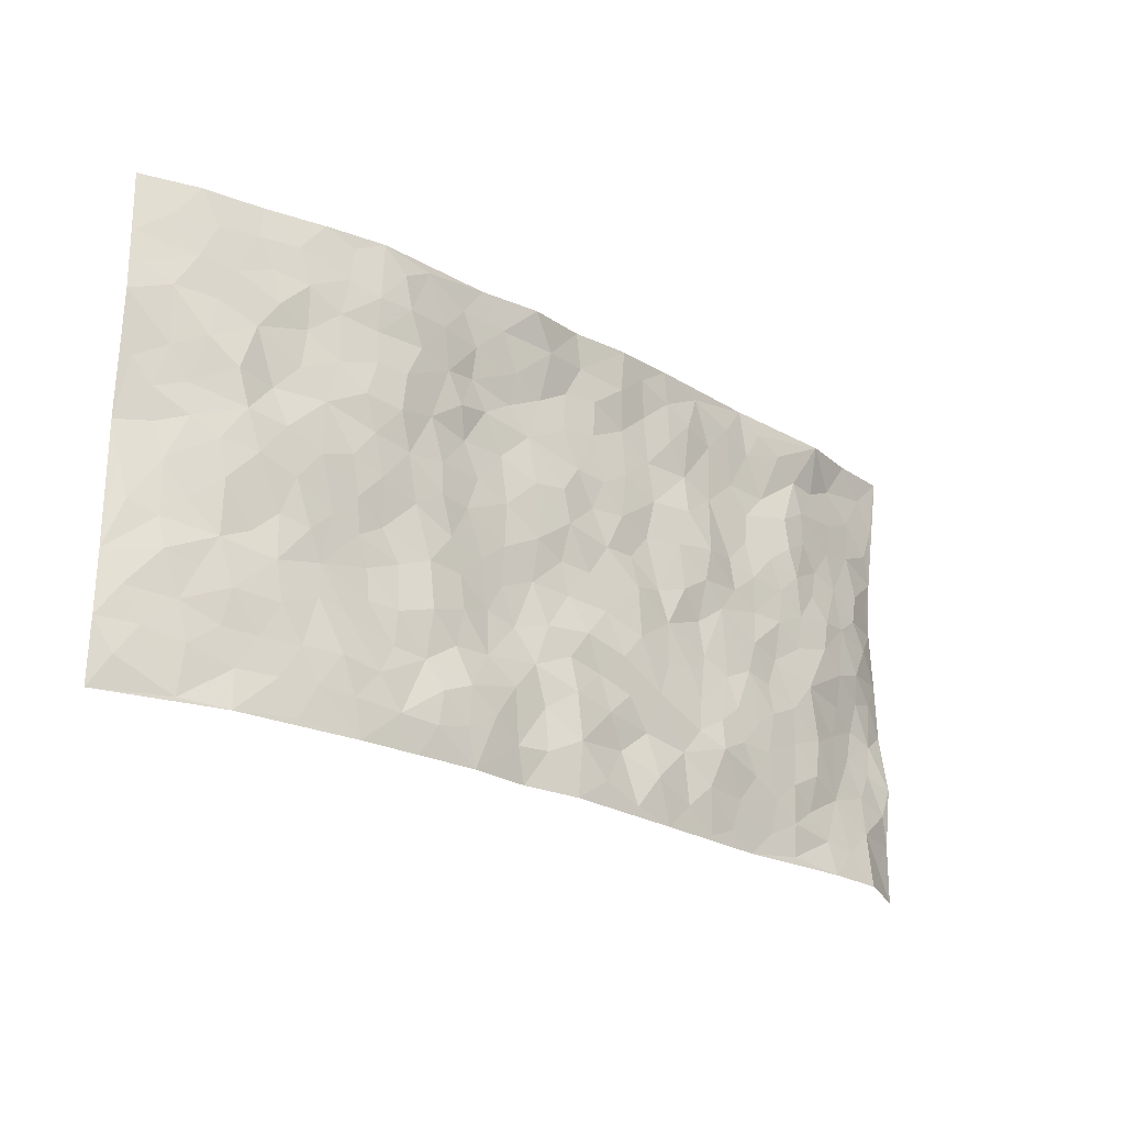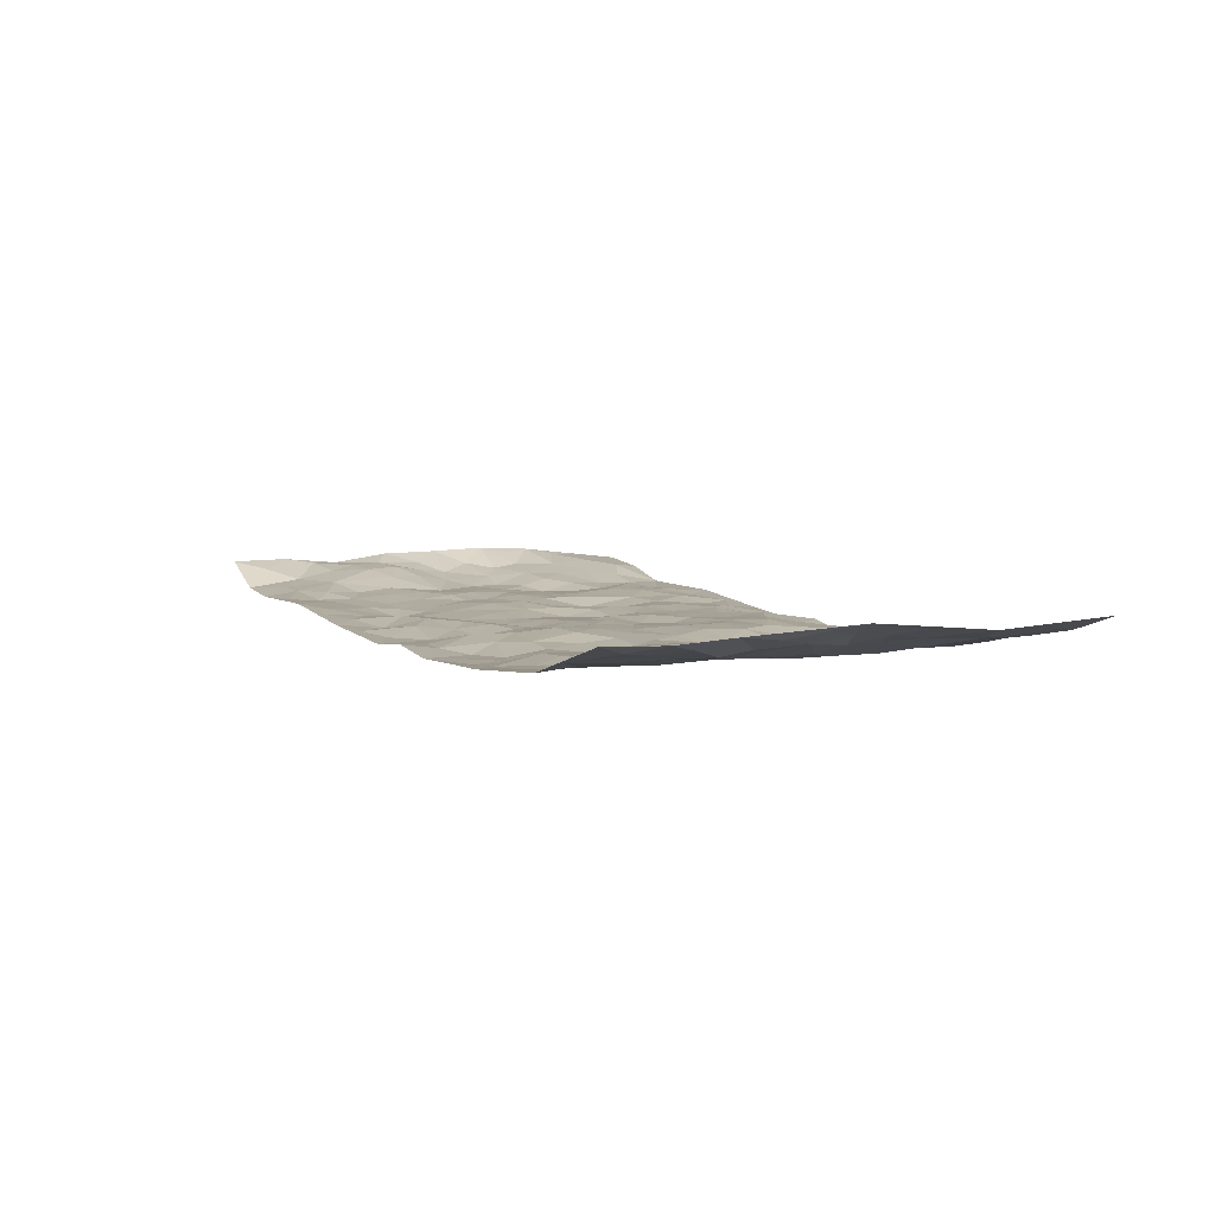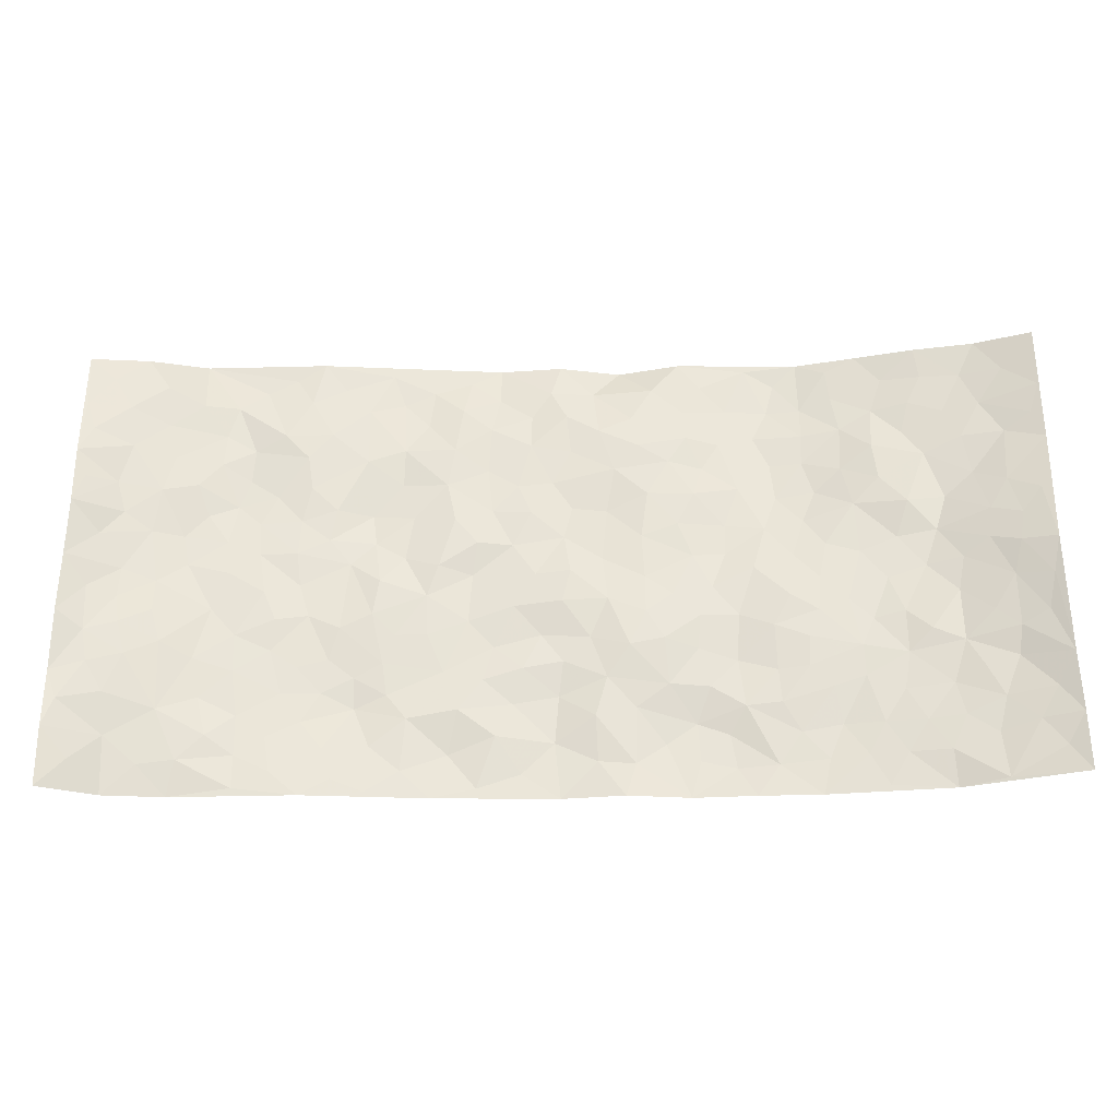
<metadata>
{"format":"obj","ext":"obj","renderer":"f3d","projection":"perspective","resolution":1024,"background":"white","views":[{"elev":-24.4,"azim":138.6,"up":"+Y"},{"elev":6.0,"azim":63.9,"up":"+Z"},{"elev":-30.9,"azim":1.4,"up":"+Y"}]}
</metadata>
<code>
v -0.9752 0.001616 0.0583
v -0.9823 0.9943 0.03188
v 0.9776 0.004226 0.07378
v 0.9737 0.9977 0.07344
v -0.7982 0.394 0.02398
v -0.9751 0.5011 0.06565
v -0.8579 0.3595 0.04147
v 0.0002297 0.004183 -0.02995
v -0.9808 0.2518 0.04649
v -0.9228 0.3391 0.04724
v -0.7403 0.004218 -0.004049
v -0.9777 0.1269 0.05924
v -0.7143 0.2939 0.00612
v -0.8635 0.005158 0.005663
v -0.841 0.29 0.0393
v -0.4934 0.00275 0.002517
v -0.9585 0.1896 0.0493
v -0.2956 0.1672 -0.01134
v -0.7781 0.3235 0.02427
v -0.8666 0.1228 0.02057
v -0.9235 0.06527 0.04108
v -0.8007 0.06659 0.009835
v -0.6763 0.1282 0.006527
v -0.7285 0.0765 0.007082
v -0.8751 0.2089 0.03621
v -0.9109 0.2716 0.04459
v -0.7724 0.1786 0.01893
v -0.6967 0.2108 0.0008053
v -0.8675 0.4884 0.0227
v -0.9776 0.3765 0.06358
v -0.7398 0.9946 -0.007985
v -0.5399 0.223 -0.0113
v 0.2617 0.1593 -0.03443
v -0.9767 0.7482 0.06282
v -0.369 0.3929 -0.002277
v -0.7837 0.7521 0.01701
v -0.8006 0.8303 0.0213
v -0.5844 0.4427 0.00118
v -0.6031 0.6054 -0.00789
v -0.4927 0.9976 -0.009163
v -0.9534 0.6864 0.05846
v -0.6651 0.5623 -0.004984
v -0.392 0.753 -0.006233
v -0.5123 0.2804 -0.01117
v -0.4624 0.2256 -0.01662
v -0.4983 0.1628 -0.01307
v -0.4496 0.6356 -0.005603
v -0.3685 0.5589 -0.0151
v 0.1669 0.4734 -0.007106
v -0.336 0.2212 -0.01826
v -0.211 0.6097 -0.003301
v -0.3773 0.6283 -0.02219
v -0.3041 0.05817 -0.0143
v -0.6299 0.71 -0.01228
v -0.3976 0.1947 -0.02664
v -0.8735 0.6181 0.02771
v -0.03751 0.3488 -0.01845
v 0.05833 0.34 -0.01013
v 0.2996 0.4508 -0.0126
v -0.09503 0.5506 -0.01144
v -0.1654 0.5548 -0.004415
v 0.09388 0.6292 -0.01413
v -0.6361 0.3468 0.0005904
v -0.753 0.5741 -0.0009812
v -0.9505 0.8081 0.05004
v -0.5633 0.1301 -0.008165
v -0.37 0.0129 -0.00759
v -0.7993 0.4663 0.01004
v -0.621 0.1733 -0.004609
v -0.6183 0.01993 -0.0003601
v -0.2465 0.002358 -0.01712
v -0.6196 0.08954 -0.00429
v -0.5501 0.05445 -0.001327
v -0.4341 0.03829 -0.002981
v -0.454 0.1048 -0.009448
v -0.8923 0.6857 0.03403
v -0.9714 0.8713 0.0464
v -0.7412 0.5092 -0.001823
v 0.0007068 0.9955 -0.02888
v -0.8042 0.6748 0.01941
v -0.565 0.3156 -0.006722
v -0.5154 0.4612 -0.007569
v 0.007332 0.5702 -0.01544
v -0.04933 0.4824 -0.008365
v 0.00364 0.4194 -0.004211
v -0.1243 0.129 -0.0134
v -0.5715 0.6696 -0.009215
v -0.916 0.5628 0.03841
v -0.7334 0.6904 0.01035
v -0.4514 0.2974 -0.01322
v -0.6344 0.2682 -0.0002235
v -0.5031 0.6875 -0.001907
v -0.1742 0.4847 -0.0166
v -0.2637 0.4352 -0.007466
v -0.6503 0.6487 -0.01199
v -0.01099 0.1192 -0.02912
v -0.4173 0.5098 -0.009172
v -0.3454 0.2882 -0.01338
v -0.2416 0.5027 -0.003644
v -0.1812 0.3814 -0.0161
v -0.9732 0.6244 0.06981
v -0.7084 0.6227 -0.002007
v -0.8164 0.5797 0.01367
v -0.365 0.1106 -0.0154
v -0.524 0.533 -0.002952
v -0.6866 0.4066 -0.002235
v -0.1302 0.3241 -0.02026
v -0.15 0.2498 -0.01308
v -0.5199 0.6111 -0.007578
v 0.1098 0.7276 -0.00692
v -0.003149 0.2167 -0.02538
v -0.07272 0.2738 -0.01181
v 0.005277 0.2892 -0.01475
v -0.4317 0.3637 -0.005479
v -0.1975 0.184 -0.008303
v -0.6577 0.4882 -0.0003516
v -0.5591 0.3814 3.644e-05
v -0.4947 0.3919 -0.007006
v -0.3089 0.5231 -0.01238
v -0.2601 0.3498 -0.01182
v -0.357 0.4669 -0.0006731
v -0.2275 0.2707 -0.01886
v -0.09097 0.4111 -0.01076
v -0.5977 0.5314 -0.004578
v -0.09252 0.1994 -0.02021
v -0.2148 0.09464 -0.02522
v -0.4012 0.2584 -0.01757
v -0.9279 0.4385 0.04475
v -0.8688 0.4214 0.03118
v 0.09318 0.4226 -0.002559
v 0.2098 0.2378 -0.01446
v 0.08359 0.5162 -0.009296
v 0.02003 0.4877 -0.003846
v 0.1676 0.3926 -0.001723
v 0.7945 0.498 0.01431
v 0.2217 0.4335 -0.006484
v 0.268 0.3137 -0.01493
v 0.162 0.5666 -0.005837
v 0.1234 0.9913 -0.04758
v -0.2941 0.6186 -0.01394
v 0.4268 0.8779 -0.03675
v 0.4926 0.9966 -0.03413
v -0.215 0.7798 -0.00718
v -0.05824 0.8621 -0.01693
v -0.3236 0.3484 -0.009509
v -0.4611 0.5654 -0.006566
v -0.07457 0.05471 -0.02769
v -0.159 0.02338 -0.02229
v 0.1229 0.004308 -0.01734
v 0.0135 0.8587 -0.007528
v -0.01565 0.6983 -0.01306
v 0.4252 0.1968 -0.01485
v 0.3439 0.2901 -0.02249
v 0.5952 0.5263 -0.009751
v 0.528 0.5463 -0.01101
v 0.4598 0.1362 -0.02366
v 0.5272 0.2282 -0.0129
v 0.4168 0.3614 -0.007826
v 0.02389 0.6395 -0.01719
v -0.05835 0.6261 -0.008223
v -0.1466 0.7284 -0.01275
v -0.08591 0.6916 -0.01265
v -0.05987 0.7895 -0.0108
v -0.1363 0.6316 -0.01157
v 0.02158 0.7732 -0.01095
v 0.2461 0.9963 -0.02612
v -0.01894 0.9247 -0.01836
v -0.2705 0.8447 -0.01708
v -0.2004 0.879 -0.01212
v -0.3172 0.7798 -0.009834
v -0.2464 0.9964 -0.02915
v -0.2287 0.6949 -0.009091
v -0.319 0.6993 -0.01792
v -0.1404 0.8283 -0.008843
v -0.123 0.9948 -0.03772
v 0.2198 0.7446 -0.007617
v 0.1756 0.666 -0.003597
v 0.3291 0.5941 -0.01781
v 0.2631 0.5223 -0.01174
v 0.269 0.6649 -0.005448
v 0.4271 0.7423 -0.02986
v 0.3585 0.6818 -0.01842
v 0.2875 0.7315 -0.01877
v 0.06842 0.9249 -0.0271
v 0.07942 0.8215 -0.006258
v 0.1463 0.8557 -0.0126
v 0.252 0.8715 -0.01675
v 0.3234 0.7916 -0.02224
v 0.2345 0.5946 -0.006104
v -0.8818 0.8658 0.0386
v -0.6851 0.8153 -0.002035
v -0.8693 0.7736 0.03381
v -0.8597 0.9954 0.01942
v -0.923 0.9371 0.03621
v -0.8105 0.9201 0.02896
v -0.7348 0.8838 0.01239
v -0.6091 0.9273 -0.01085
v -0.6651 0.8842 -0.001304
v -0.6895 0.7449 0.001055
v -0.5633 0.8131 0.003087
v -0.6245 0.7804 -0.007608
v -0.5145 0.8999 -0.004628
v -0.3937 0.8773 -0.008405
v -0.5489 0.9588 -0.01119
v -0.4673 0.8152 0.0008577
v -0.4459 0.9351 -0.01283
v -0.3478 0.9714 -0.0189
v -0.5143 0.7596 0.001463
v -0.3229 0.8996 -0.02111
v -0.2604 0.9288 -0.02185
v 0.1576 0.7834 -0.003383
v 0.2569 0.8028 -0.009798
v 0.1891 0.9308 -0.02162
v 0.3952 0.8101 -0.03018
v 0.339 0.8787 -0.02873
v 0.3836 0.9805 -0.0306
v 0.2904 0.9358 -0.02248
v 0.4441 0.9462 -0.0383
v 0.3829 0.4931 -0.01054
v 0.3279 0.528 -0.01966
v 0.487 0.6031 -0.01766
v 0.4352 0.6627 -0.0281
v 0.4088 0.587 -0.01915
v 0.3555 0.1904 -0.01752
v 0.4847 0.3348 -0.006454
v 0.4623 0.5218 -0.01344
v 0.3493 0.3878 -0.01446
v -0.1249 0.9116 -0.02601
v -0.1846 0.9555 -0.02637
v 0.323 0.1347 -0.032
v 0.6169 0.01612 -0.007688
v 0.2028 0.3329 -0.00216
v 0.2733 0.3846 -0.008873
v 0.5884 0.2488 -0.00994
v 0.7348 0.9979 0.01699
v 0.9739 0.2532 0.07449
v 0.4946 0.8107 -0.02321
v 0.7225 0.4882 -0.002325
v 0.4916 0.7452 -0.02451
v 0.9697 0.5017 0.08416
v 0.6739 0.2955 -0.002899
v 0.5125 0.4679 -0.008263
v 0.7817 0.3126 0.01349
v 0.5649 0.416 -0.007548
v 0.4934 0.003064 -0.01942
v 0.09025 0.2525 -0.01088
v 0.5097 0.07815 -0.02176
v 0.1353 0.3185 -0.0003073
v 0.4199 0.267 -0.01612
v 0.8773 0.2676 0.03111
v 0.6456 0.4624 -0.007148
v 0.5829 0.08352 -0.01347
v 0.4518 0.4259 -0.002986
v 0.6115 0.3725 -0.007886
v 0.2886 0.2332 -0.01976
v 0.482 0.2718 -0.009188
v 0.266 0.08014 -0.03226
v 0.3696 0.003806 -0.02372
v 0.2465 0.003483 -0.02951
v 0.2018 0.1163 -0.03381
v 0.06746 0.1704 -0.01257
v 0.1452 0.1904 -0.01938
v 0.6176 0.1489 -0.009717
v 0.7805 0.4243 0.01026
v 0.7535 0.2229 0.006134
v 0.656 0.08237 -0.003413
v 0.6731 0.3858 5.26e-05
v 0.7214 0.3406 0.009929
v 0.8865 0.3283 0.04099
v 0.7495 0.5684 0.001981
v 0.697 0.1474 0.002646
v 0.7681 0.152 0.01421
v 0.8414 0.3694 0.03055
v 0.9398 0.3519 0.0611
v 0.8854 0.4403 0.04406
v 0.5862 0.3138 -0.006154
v 0.825 0.1081 0.02409
v 0.3348 0.06479 -0.03328
v 0.4145 0.07009 -0.02788
v 0.07117 0.07966 -0.02601
v 0.1433 0.07396 -0.02531
v 0.977 0.7496 0.06122
v 0.7366 0.08118 0.01052
v 0.6605 0.2173 -0.00563
v 0.955 0.4267 0.07303
v 0.9025 0.5104 0.05724
v 0.8123 0.2524 0.02092
v 0.5381 0.1495 -0.02126
v 0.7404 0.003529 0.004445
v 0.506 0.3942 -0.006786
v 0.9418 0.06613 0.05536
v 0.978 0.129 0.06855
v 0.8439 0.1826 0.02835
v 0.901 0.1268 0.04446
v 0.8328 0.0114 0.03112
v 0.9385 0.1909 0.05348
v 0.6703 0.5563 -0.005306
v 0.6952 0.6324 0.01101
v 0.5885 0.6355 -0.004687
v 0.8294 0.6918 0.0186
v 0.6337 0.7712 0.002289
v 0.9527 0.6257 0.06635
v 0.7716 0.6424 0.004312
v 0.8546 0.5961 0.03639
v 0.7364 0.7436 0.00987
v 0.8464 0.5316 0.03302
v 0.9131 0.575 0.05553
v 0.8913 0.6601 0.0435
v 0.6428 0.6919 0.004731
v 0.5689 0.7231 -0.01139
v 0.5138 0.6732 -0.02261
v 0.8549 0.8517 0.03166
v 0.7144 0.8706 0.008168
v 0.814 0.7764 0.02447
v 0.8989 0.7778 0.03847
v 0.7826 0.8436 0.01765
v 0.9726 0.8737 0.06645
v 0.6972 0.8019 0.001405
v 0.9529 0.8111 0.05706
v 0.7437 0.931 0.01373
v 0.8565 0.9977 0.03623
v 0.6138 0.9981 -0.0104
v 0.8226 0.9252 0.02575
v 0.9068 0.9272 0.04749
v 0.6641 0.9342 -0.001554
v 0.5599 0.9006 -0.01873
v 0.4953 0.8797 -0.03079
v 0.553 0.9688 -0.02006
v 0.5731 0.8212 -0.01383
v 0.6393 0.8603 -0.006318
f 29 6 128
f 12 21 20
f 26 10 9
f 55 45 46
f 27 19 15
f 26 9 17
f 101 6 88
f 12 1 21
f 7 15 19
f 125 86 96
f 84 123 85
f 129 29 128
f 25 27 15
f 12 20 17
f 73 75 66
f 22 14 11
f 26 17 25
f 9 12 17
f 25 15 26
f 5 129 7
f 52 146 48
f 55 18 50
f 7 19 5
f 20 27 25
f 124 82 105
f 41 76 34
f 20 14 22
f 14 20 21
f 14 21 1
f 24 22 11
f 24 27 22
f 72 66 69
f 69 32 91
f 70 24 11
f 24 23 27
f 17 20 25
f 27 20 22
f 10 15 7
f 10 26 15
f 23 28 27
f 27 13 19
f 28 23 69
f 13 27 28
f 119 121 94
f 10 7 129
f 6 30 128
f 9 10 30
f 36 192 80
f 80 102 89
f 118 81 44
f 64 103 78
f 115 126 86
f 45 32 46
f 91 63 13
f 129 68 29
f 95 87 54
f 95 54 199
f 202 40 204
f 82 97 105
f 29 88 6
f 18 55 104
f 148 126 71
f 38 82 124
f 50 18 122
f 117 82 38
f 5 19 106
f 82 117 118
f 80 64 102
f 127 45 55
f 194 77 190
f 98 35 114
f 39 124 105
f 127 50 98
f 106 19 13
f 66 75 46
f 39 95 42
f 63 117 38
f 95 89 102
f 101 56 76
f 51 140 99
f 18 53 126
f 62 83 132
f 45 127 90
f 112 113 57
f 103 29 68
f 130 85 58
f 109 39 105
f 35 94 121
f 113 246 58
f 151 165 163
f 120 100 94
f 114 127 98
f 192 190 65
f 95 39 87
f 36 191 37
f 67 104 74
f 56 101 88
f 13 63 106
f 192 34 76
f 268 241 243
f 108 115 125
f 93 84 60
f 133 84 85
f 156 288 157
f 101 76 41
f 80 103 64
f 105 97 146
f 99 61 51
f 92 109 47
f 125 96 111
f 158 227 153
f 75 104 55
f 69 66 32
f 81 91 32
f 106 78 68
f 42 64 78
f 77 34 65
f 24 70 72
f 75 73 16
f 16 71 67
f 2 34 77
f 13 28 91
f 103 56 88
f 56 80 76
f 72 69 23
f 11 16 70
f 16 73 70
f 16 67 74
f 115 18 126
f 24 72 23
f 73 72 70
f 16 74 75
f 72 73 66
f 32 45 44
f 84 83 60
f 66 46 32
f 78 106 116
f 117 63 81
f 67 53 104
f 103 68 78
f 69 91 28
f 36 80 89
f 106 38 116
f 106 68 5
f 81 118 117
f 62 132 138
f 32 44 81
f 53 67 71
f 57 58 85
f 123 100 107
f 93 60 61
f 33 230 224
f 8 96 147
f 132 133 130
f 140 48 119
f 93 100 123
f 122 98 50
f 164 60 160
f 53 71 126
f 125 112 108
f 193 194 195
f 75 55 46
f 63 91 81
f 56 103 80
f 196 198 31
f 18 104 53
f 121 48 97
f 38 106 63
f 118 97 82
f 97 35 121
f 51 172 140
f 130 134 49
f 87 39 109
f 288 252 263
f 97 114 35
f 47 43 92
f 57 113 58
f 248 130 58
f 34 101 41
f 114 90 127
f 116 124 42
f 145 94 35
f 118 114 97
f 167 79 175
f 98 145 35
f 85 123 57
f 43 47 52
f 199 36 89
f 42 78 116
f 159 83 62
f 88 29 103
f 74 104 75
f 118 44 90
f 173 140 172
f 42 95 102
f 190 192 37
f 65 190 77
f 89 95 199
f 125 111 112
f 92 87 109
f 18 115 122
f 177 180 176
f 112 57 107
f 109 105 146
f 93 94 100
f 285 286 275
f 96 86 147
f 137 232 131
f 57 123 107
f 87 92 208
f 49 134 136
f 132 130 49
f 161 164 162
f 50 127 55
f 122 108 107
f 122 107 100
f 48 140 52
f 118 90 114
f 99 119 94
f 123 84 93
f 36 37 192
f 48 121 119
f 120 122 100
f 39 42 124
f 38 124 116
f 248 58 246
f 44 45 90
f 98 122 120
f 146 52 47
f 94 93 99
f 168 209 170
f 212 183 188
f 202 197 200
f 42 102 64
f 107 108 112
f 99 93 61
f 8 280 96
f 112 111 113
f 125 115 86
f 115 108 122
f 128 30 10
f 5 68 129
f 10 129 128
f 132 49 138
f 83 84 133
f 130 133 85
f 83 133 132
f 248 134 130
f 156 152 224
f 151 110 165
f 212 186 211
f 153 224 249
f 254 251 244
f 246 261 262
f 225 158 249
f 49 136 179
f 185 184 150
f 214 188 181
f 181 188 182
f 161 163 174
f 143 170 172
f 110 211 185
f 184 79 167
f 174 228 169
f 62 110 159
f 163 150 144
f 210 169 229
f 170 143 168
f 176 211 110
f 98 120 145
f 94 145 120
f 48 146 97
f 109 146 47
f 148 86 126
f 147 86 148
f 71 8 148
f 8 147 148
f 244 276 254
f 232 136 134
f 174 143 161
f 60 83 160
f 163 162 151
f 159 160 83
f 261 281 262
f 259 281 149
f 219 220 59
f 246 113 111
f 33 255 131
f 157 256 152
f 137 255 153
f 230 278 279
f 262 260 33
f 154 155 242
f 131 255 137
f 248 131 232
f 281 280 149
f 259 258 278
f 220 179 59
f 159 151 160
f 162 160 151
f 164 61 60
f 228 174 144
f 144 174 163
f 159 110 151
f 161 172 164
f 186 184 185
f 161 162 163
f 61 164 51
f 160 162 164
f 187 217 213
f 150 163 165
f 205 202 200
f 79 184 139
f 170 43 173
f 174 169 143
f 161 143 172
f 167 144 150
f 176 180 183
f 172 170 173
f 223 226 221
f 185 150 165
f 99 140 119
f 207 206 203
f 172 51 164
f 43 52 173
f 173 52 140
f 167 175 228
f 228 229 169
f 210 168 169
f 177 110 62
f 189 138 179
f 62 138 177
f 136 232 233
f 181 182 222
f 150 184 167
f 178 180 189
f 49 179 138
f 177 138 189
f 180 178 182
f 178 179 220
f 307 308 304
f 222 223 221
f 215 187 188
f 176 183 212
f 187 213 186
f 214 215 188
f 185 211 186
f 237 181 239
f 182 188 183
f 110 185 165
f 216 215 141
f 211 176 212
f 182 183 180
f 176 110 177
f 213 184 186
f 178 189 179
f 177 189 180
f 195 190 37
f 197 198 200
f 195 194 190
f 34 192 65
f 80 192 76
f 37 196 195
f 194 2 77
f 193 2 194
f 196 37 191
f 31 193 195
f 198 196 191
f 31 195 196
f 199 201 191
f 197 204 31
f 198 191 201
f 31 198 197
f 201 199 54
f 36 199 191
f 54 208 201
f 208 43 205
f 208 54 87
f 198 201 200
f 206 205 203
f 43 170 203
f 210 207 209
f 40 202 206
f 31 204 40
f 197 202 204
f 208 205 200
f 43 203 205
f 205 206 202
f 203 209 207
f 171 40 207
f 40 206 207
f 208 200 201
f 43 208 92
f 170 209 203
f 168 143 169
f 207 210 171
f 168 210 209
f 188 187 212
f 212 187 186
f 166 139 213
f 184 213 139
f 237 214 181
f 215 214 141
f 216 141 218
f 213 217 166
f 142 166 216
f 217 216 166
f 187 215 217
f 216 217 215
f 237 141 214
f 142 216 218
f 223 222 182
f 179 136 59
f 223 220 219
f 267 238 251
f 237 327 141
f 223 182 178
f 158 290 253
f 220 223 178
f 59 233 227
f 233 59 136
f 248 246 131
f 153 249 158
f 251 254 267
f 223 219 226
f 111 261 246
f 297 251 238
f 276 256 157
f 167 228 144
f 229 228 175
f 175 171 229
f 229 171 210
f 260 257 33
f 265 271 272
f 266 289 283
f 269 243 250
f 249 224 152
f 266 283 271
f 227 233 137
f 253 227 158
f 325 313 320
f 135 264 275
f 310 329 239
f 270 298 297
f 249 256 225
f 275 273 269
f 311 222 221
f 155 154 299
f 234 276 157
f 310 311 299
f 222 239 181
f 221 226 155
f 266 263 252
f 242 290 244
f 264 273 275
f 273 264 243
f 242 244 154
f 276 290 225
f 288 234 157
f 240 282 302
f 275 286 306
f 225 290 158
f 234 263 284
f 241 254 276
f 233 232 137
f 137 153 227
f 264 135 238
f 244 251 154
f 260 259 257
f 227 253 219
f 33 224 255
f 154 297 299
f 240 302 307
f 297 154 251
f 264 268 243
f 253 226 219
f 271 284 263
f 277 294 293
f 290 242 253
f 241 234 284
f 59 227 219
f 242 155 226
f 252 245 231
f 157 152 156
f 257 230 33
f 152 256 249
f 278 230 257
f 262 33 131
f 224 153 255
f 259 278 257
f 134 248 232
f 230 279 224
f 96 261 111
f 261 96 280
f 280 281 261
f 246 262 131
f 252 247 245
f 268 267 241
f 283 277 272
f 288 247 252
f 275 274 285
f 295 291 294
f 267 268 264
f 263 234 288
f 309 310 299
f 290 276 244
f 283 272 271
f 267 254 241
f 265 243 241
f 236 240 285
f 297 238 270
f 303 305 298
f 241 276 234
f 221 155 299
f 272 277 293
f 250 243 287
f 286 285 240
f 284 271 265
f 271 263 266
f 295 3 291
f 225 256 276
f 241 284 265
f 289 266 231
f 3 292 291
f 321 235 323
f 293 294 296
f 279 278 258
f 245 279 258
f 279 156 224
f 260 281 259
f 280 8 149
f 262 281 260
f 231 266 252
f 267 264 238
f 306 304 270
f 283 289 295
f 243 269 273
f 236 269 250
f 294 292 296
f 274 236 285
f 269 274 275
f 250 287 293
f 245 289 231
f 236 274 269
f 156 279 247
f 242 226 253
f 247 279 245
f 243 265 287
f 288 156 247
f 265 272 293
f 296 292 236
f 293 287 265
f 295 294 277
f 277 283 295
f 236 250 296
f 289 3 295
f 292 294 291
f 293 296 250
f 300 304 308
f 325 320 235
f 329 330 326
f 270 304 303
f 270 303 298
f 309 305 301
f 135 306 270
f 299 297 298
f 298 309 299
f 238 135 270
f 300 314 305
f 303 300 305
f 304 306 307
f 300 303 304
f 282 319 315
f 322 325 235
f 275 306 135
f 307 306 286
f 240 307 286
f 308 307 302
f 302 282 308
f 308 282 315
f 305 309 298
f 310 309 301
f 310 301 329
f 310 239 311
f 222 311 239
f 299 311 221
f 319 312 315
f 312 323 316
f 301 305 318
f 305 314 316
f 300 308 315
f 316 314 312
f 312 314 315
f 315 314 300
f 323 312 324
f 316 313 318
f 282 4 317
f 330 313 325
f 4 321 324
f 235 320 323
f 282 317 319
f 312 319 317
f 326 325 322
f 316 320 313
f 316 318 305
f 142 218 327
f 327 218 141
f 316 323 320
f 324 312 317
f 4 324 317
f 321 323 324
f 318 313 330
f 328 326 322
f 326 327 329
f 329 327 237
f 326 328 327
f 322 142 328
f 327 328 142
f 329 237 239
f 301 318 330
f 326 330 325
f 330 329 301

</code>
